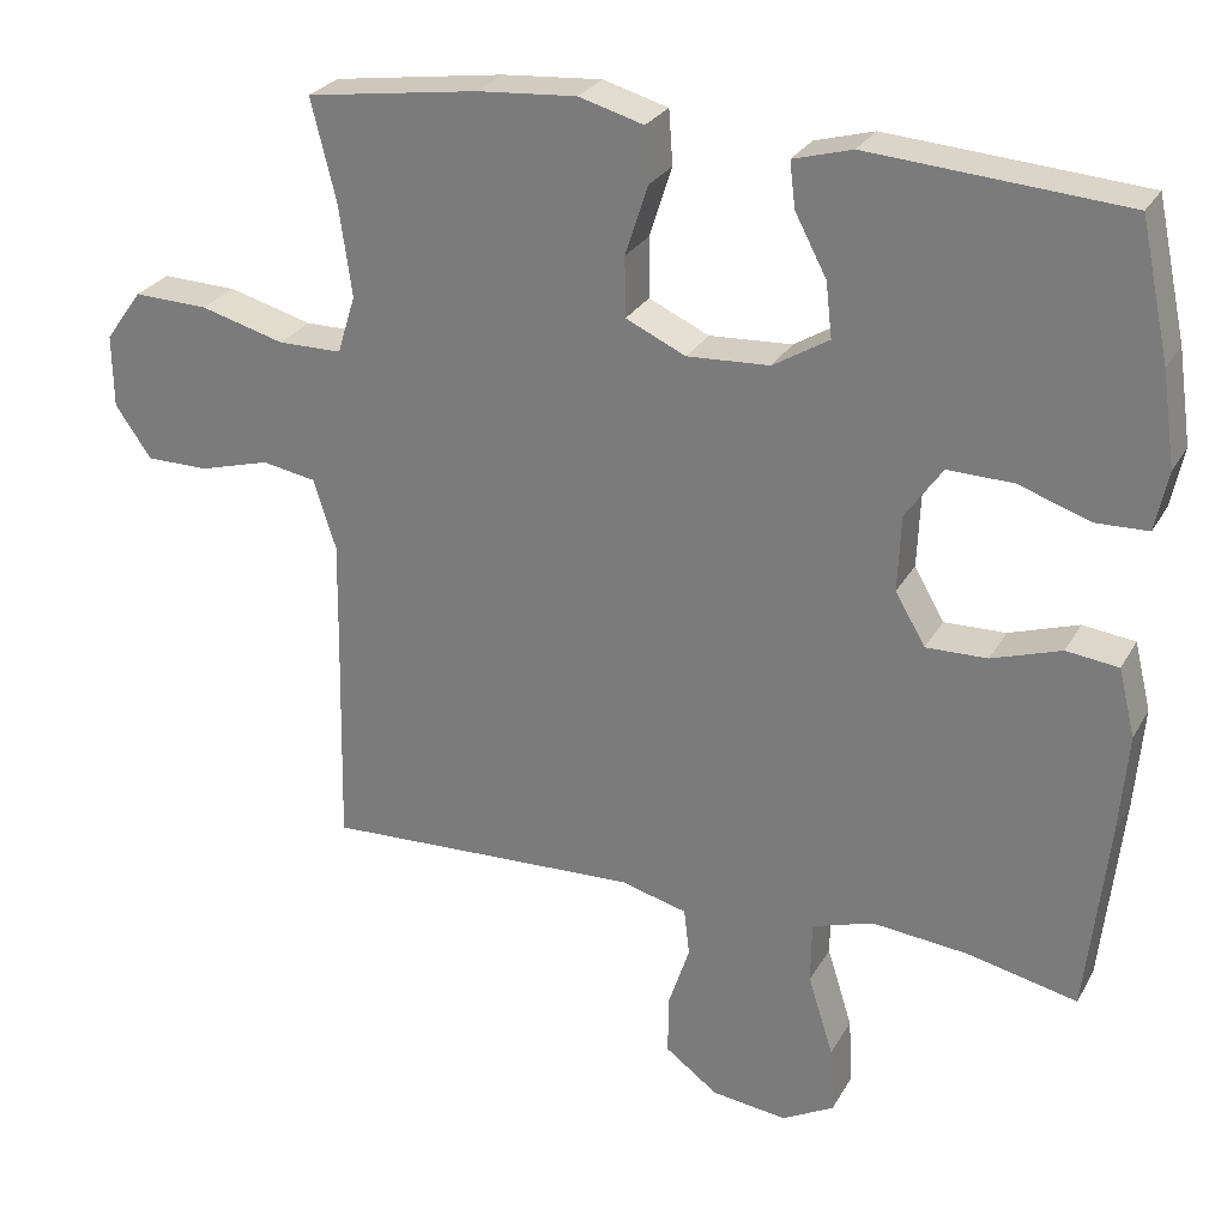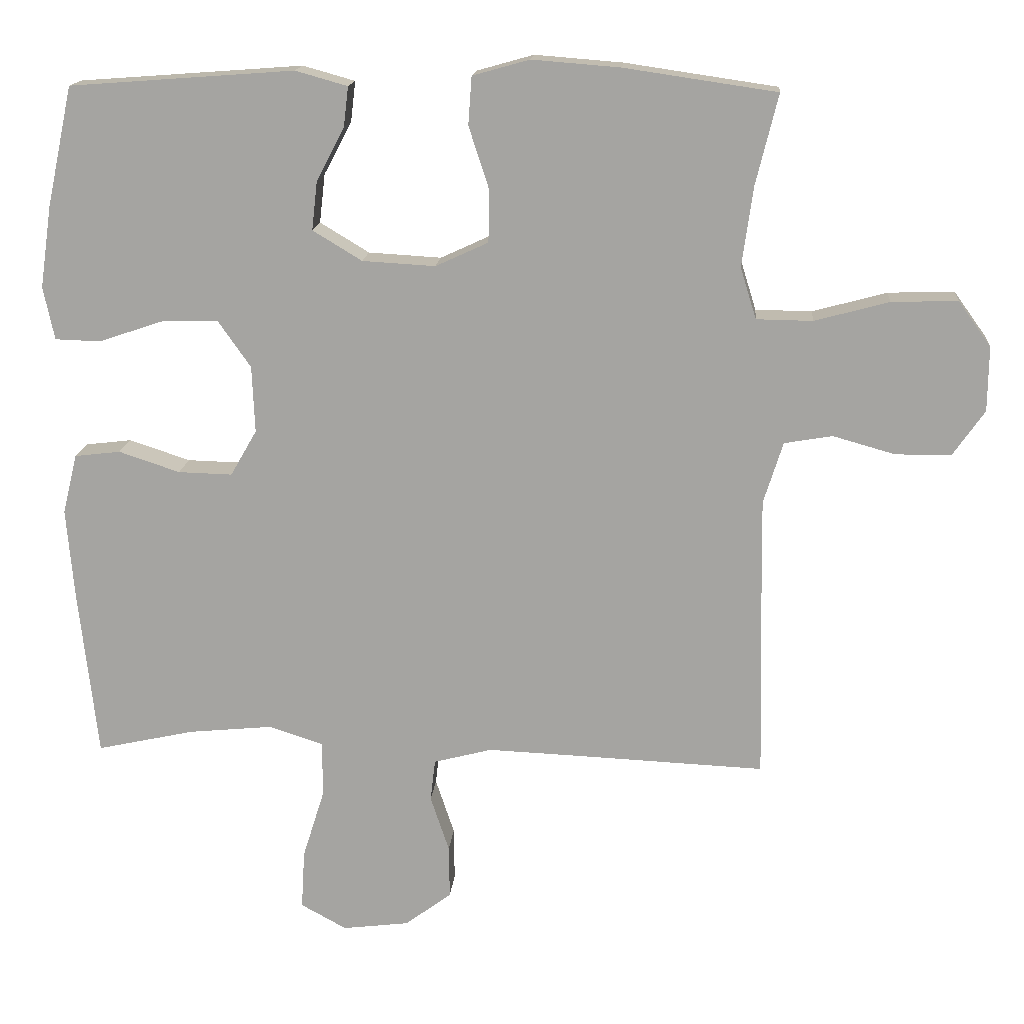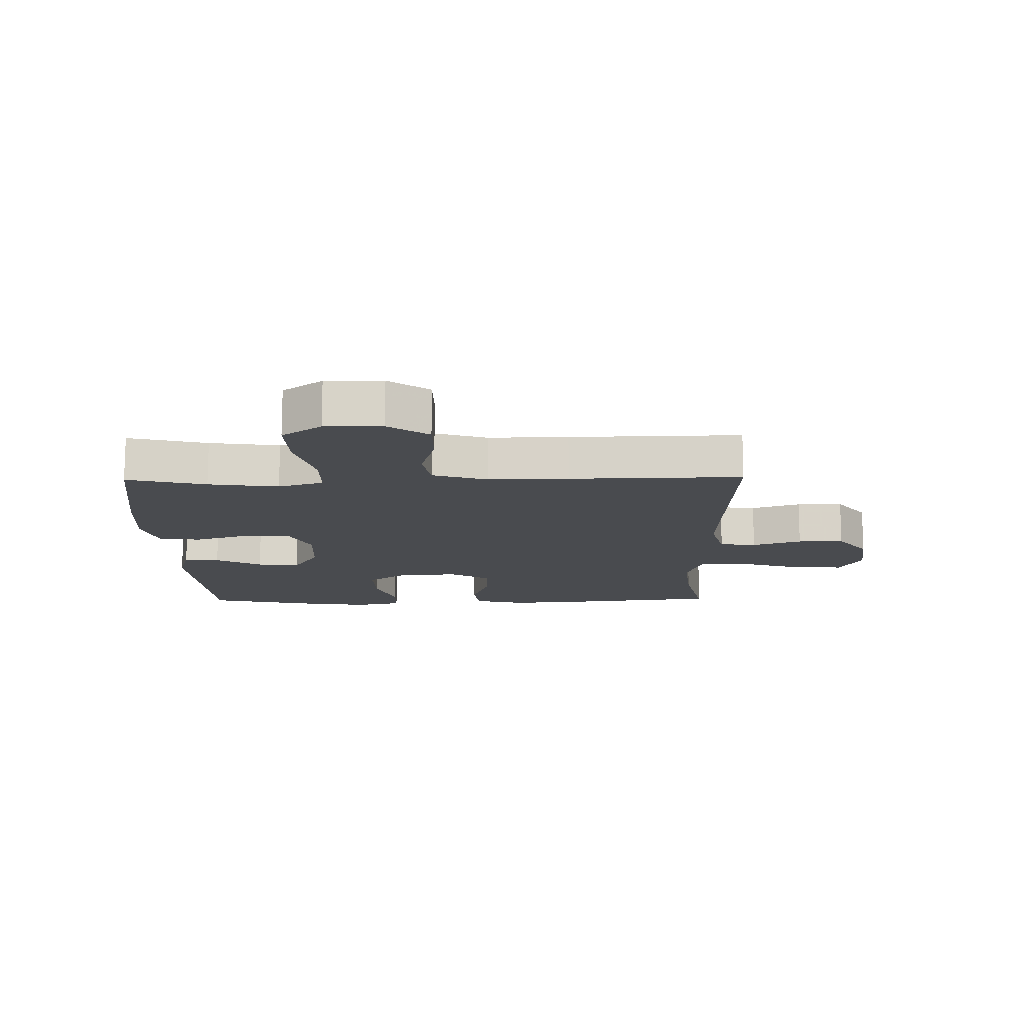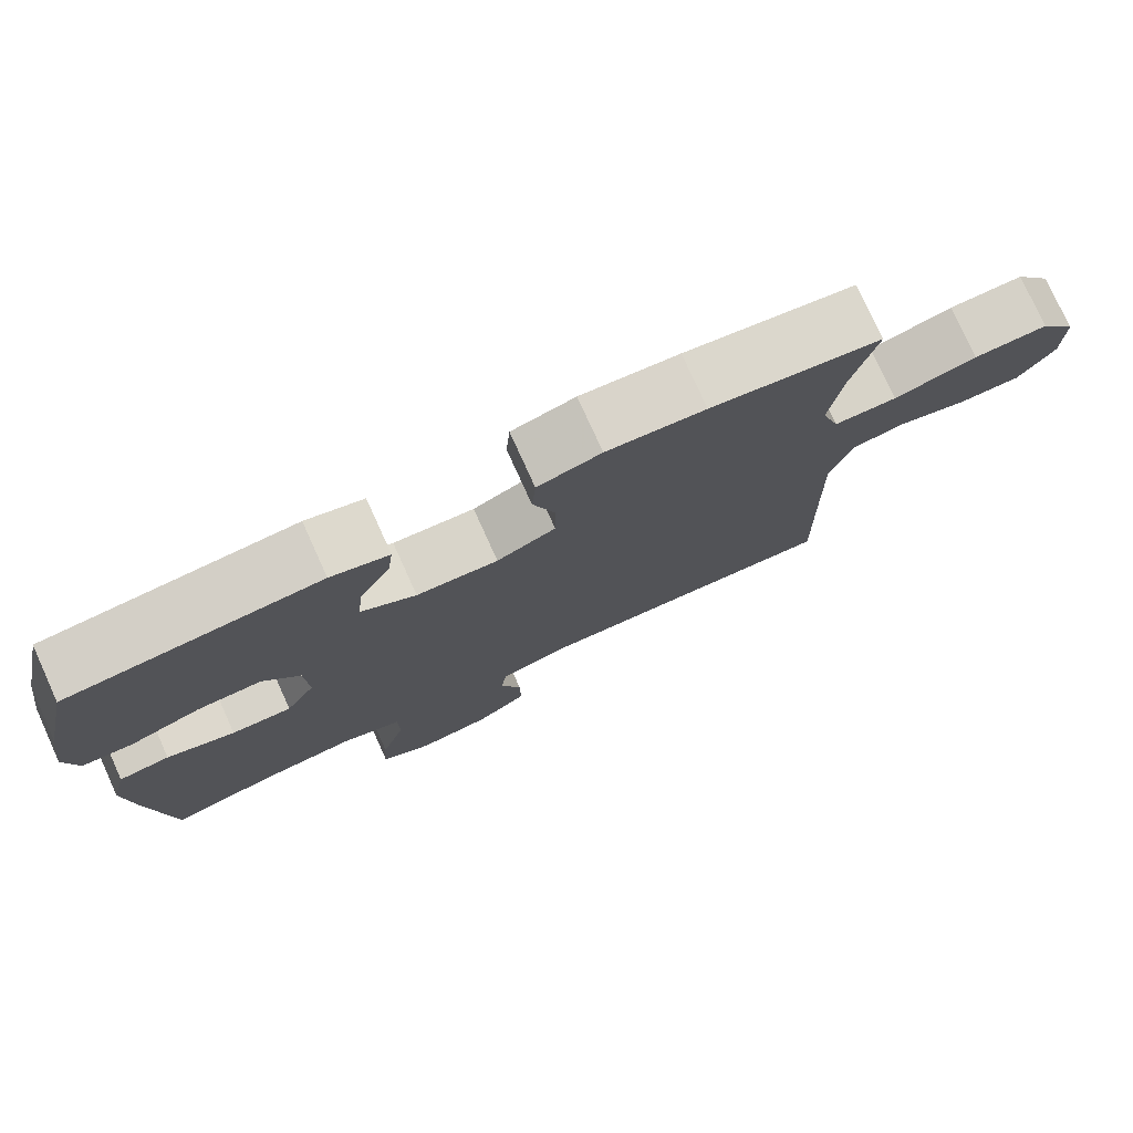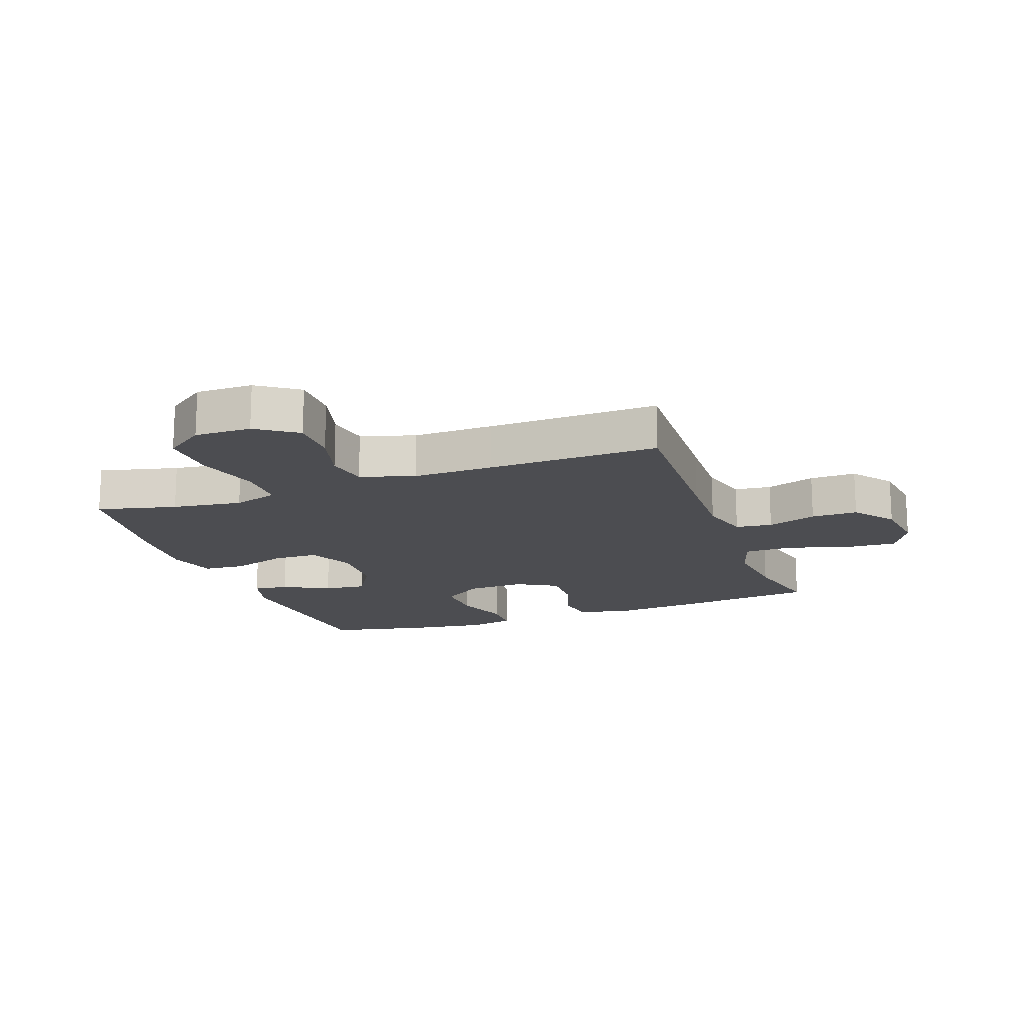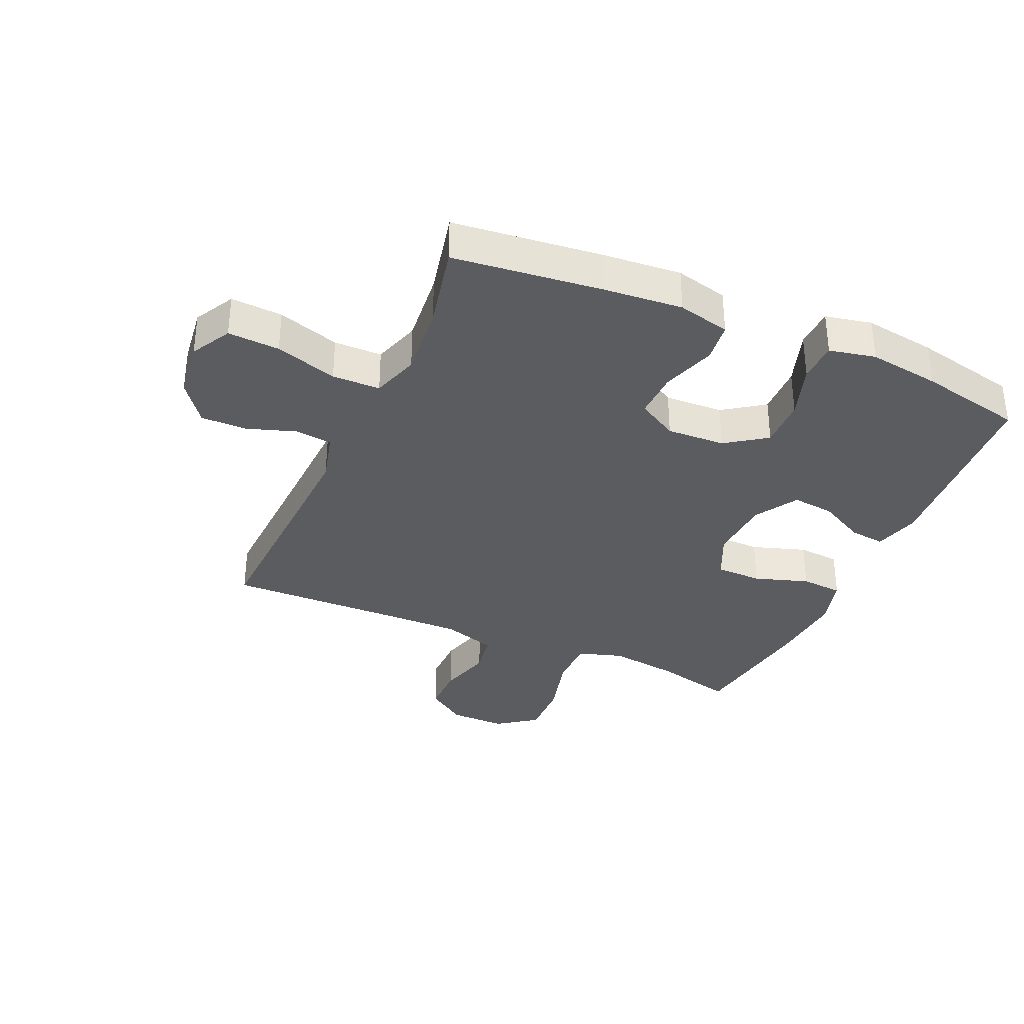
<metadata>
{"format":"obj","ext":"obj","renderer":"f3d","projection":"perspective","resolution":1024,"background":"white","views":[{"elev":27.1,"azim":-156.2,"up":"+Z"},{"elev":15.8,"azim":4.9,"up":"+Z"},{"elev":-13.7,"azim":91.0,"up":"+Y"},{"elev":77.4,"azim":-24.4,"up":"+Z"},{"elev":-16.1,"azim":110.1,"up":"+Y"},{"elev":-34.3,"azim":-113.8,"up":"+Y"}]}
</metadata>
<code>
v -0.5 0.07 0.5
v -0.177 0.07 0.524
v -0.102 0.07 0.503
v -0.109 0.07 0.445
v -0.149 0.07 0.369
v -0.157 0.07 0.299
v -0.086 0.07 0.256
v 0.019 0.07 0.25
v 0.095 0.07 0.285
v 0.096 0.07 0.361
v 0.067 0.07 0.45
v 0.072 0.07 0.519
v 0.154 0.07 0.542
v 0.281 0.07 0.532
v 0.5 0.07 0.5
v 0.468 0.07 0.37
v 0.452 0.07 0.255
v 0.475 0.07 0.181
v 0.556 0.07 0.18
v 0.663 0.07 0.209
v 0.758 0.07 0.212
v 0.805 0.07 0.147
v 0.804 0.07 0.054
v 0.758 0.07 -0.012
v 0.678 0.07 -0.012
v 0.589 0.07 0.013
v 0.52 0.07 0.001
v 0.492 0.07 -0.088
v 0.494 0.07 -0.219
v 0.5 0.07 -0.5
v 0.223 0.07 -0.488
v 0.096 0.07 -0.483
v 0.012 0.07 -0.505
v 0.005 0.07 -0.565
v 0.032 0.07 -0.646
v 0.033 0.07 -0.722
v -0.034 0.07 -0.772
v -0.13 0.07 -0.784
v -0.196 0.07 -0.748
v -0.191 0.07 -0.663
v -0.159 0.07 -0.561
v -0.16 0.07 -0.482
v -0.238 0.07 -0.457
v -0.36 0.07 -0.469
v -0.5 0.07 -0.5
v -0.527 0.07 -0.257
v -0.538 0.07 -0.127
v -0.517 0.07 -0.041
v -0.451 0.07 -0.033
v -0.363 0.07 -0.062
v -0.285 0.07 -0.064
v -0.247 0.07 0.002
v -0.251 0.07 0.098
v -0.298 0.07 0.165
v -0.381 0.07 0.163
v -0.472 0.07 0.132
v -0.538 0.07 0.134
v -0.554 0.07 0.21
v -0.537 0.07 0.328
v -0.5 0 0.5
v -0.177 0 0.524
v -0.102 0 0.503
v -0.109 0 0.445
v -0.149 0 0.369
v -0.157 0 0.299
v -0.086 0 0.256
v 0.019 0 0.25
v 0.095 0 0.285
v 0.096 0 0.361
v 0.067 0 0.45
v 0.072 0 0.519
v 0.154 0 0.542
v 0.281 0 0.532
v 0.5 0 0.5
v 0.468 0 0.37
v 0.452 0 0.255
v 0.475 0 0.181
v 0.556 0 0.18
v 0.663 0 0.209
v 0.758 0 0.212
v 0.805 0 0.147
v 0.804 0 0.054
v 0.758 0 -0.012
v 0.678 0 -0.012
v 0.589 0 0.013
v 0.52 0 0.001
v 0.492 0 -0.088
v 0.494 0 -0.219
v 0.5 0 -0.5
v 0.223 0 -0.488
v 0.096 0 -0.483
v 0.012 0 -0.505
v 0.005 0 -0.565
v 0.032 0 -0.646
v 0.033 0 -0.722
v -0.034 0 -0.772
v -0.13 0 -0.784
v -0.196 0 -0.748
v -0.191 0 -0.663
v -0.159 0 -0.561
v -0.16 0 -0.482
v -0.238 0 -0.457
v -0.36 0 -0.469
v -0.5 0 -0.5
v -0.527 0 -0.257
v -0.538 0 -0.127
v -0.517 0 -0.041
v -0.451 0 -0.033
v -0.363 0 -0.062
v -0.285 0 -0.064
v -0.247 0 0.002
v -0.251 0 0.098
v -0.298 0 0.165
v -0.381 0 0.163
v -0.472 0 0.132
v -0.538 0 0.134
v -0.554 0 0.21
v -0.537 0 0.328
f 55 56 57 58
f 54 55 58 59
f 47 48 49 50
f 47 50 51
f 44 45 46 47
f 43 44 47 51
f 42 43 51 52
f 38 39 40 41
f 38 41 42
f 37 38 42
f 34 35 36 37
f 33 34 37 42
f 32 33 42 52
f 29 30 31
f 28 29 31 32
f 27 28 32 52
f 23 24 25 26
f 19 20 21 22
f 18 19 22 23
f 13 14 15 16
f 13 16 17
f 10 11 12 13
f 9 10 13 17
f 8 9 17 18
f 2 3 4 5
f 2 5 6
f 54 59 1 2
f 53 54 2 6
f 52 53 6 7
f 23 26 27 52
f 18 23 52
f 7 8 18 52
f 117 116 115 114
f 118 117 114 113
f 109 108 107 106
f 110 109 106
f 106 105 104 103
f 110 106 103 102
f 111 110 102 101
f 100 99 98 97
f 101 100 97
f 101 97 96
f 96 95 94 93
f 101 96 93 92
f 111 101 92 91
f 90 89 88
f 91 90 88 87
f 111 91 87 86
f 85 84 83 82
f 81 80 79 78
f 82 81 78 77
f 75 74 73 72
f 76 75 72
f 72 71 70 69
f 76 72 69 68
f 77 76 68 67
f 64 63 62 61
f 65 64 61
f 61 60 118 113
f 65 61 113 112
f 66 65 112 111
f 111 86 85 82
f 111 82 77
f 111 77 67 66
f 1 60 61 2
f 2 61 62 3
f 3 62 63 4
f 4 63 64 5
f 5 64 65 6
f 6 65 66 7
f 7 66 67 8
f 8 67 68 9
f 9 68 69 10
f 10 69 70 11
f 11 70 71 12
f 12 71 72 13
f 13 72 73 14
f 14 73 74 15
f 15 74 75 16
f 16 75 76 17
f 17 76 77 18
f 18 77 78 19
f 19 78 79 20
f 20 79 80 21
f 21 80 81 22
f 22 81 82 23
f 23 82 83 24
f 24 83 84 25
f 25 84 85 26
f 26 85 86 27
f 27 86 87 28
f 28 87 88 29
f 29 88 89 30
f 30 89 90 31
f 31 90 91 32
f 32 91 92 33
f 33 92 93 34
f 34 93 94 35
f 35 94 95 36
f 36 95 96 37
f 37 96 97 38
f 38 97 98 39
f 39 98 99 40
f 40 99 100 41
f 41 100 101 42
f 42 101 102 43
f 43 102 103 44
f 44 103 104 45
f 45 104 105 46
f 46 105 106 47
f 47 106 107 48
f 48 107 108 49
f 49 108 109 50
f 50 109 110 51
f 51 110 111 52
f 52 111 112 53
f 53 112 113 54
f 54 113 114 55
f 55 114 115 56
f 56 115 116 57
f 57 116 117 58
f 58 117 118 59
f 59 118 60 1

</code>
